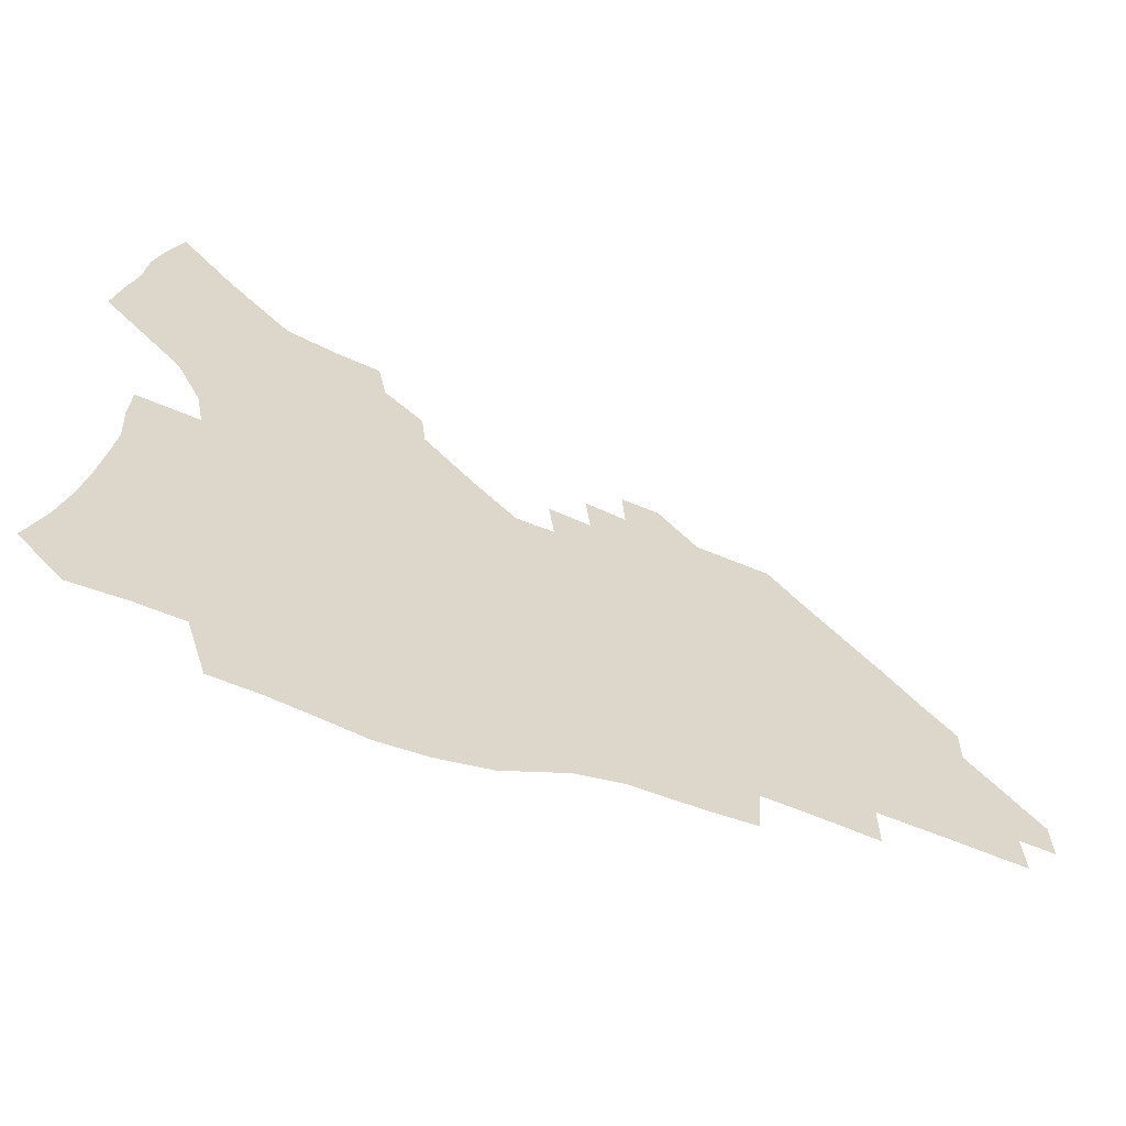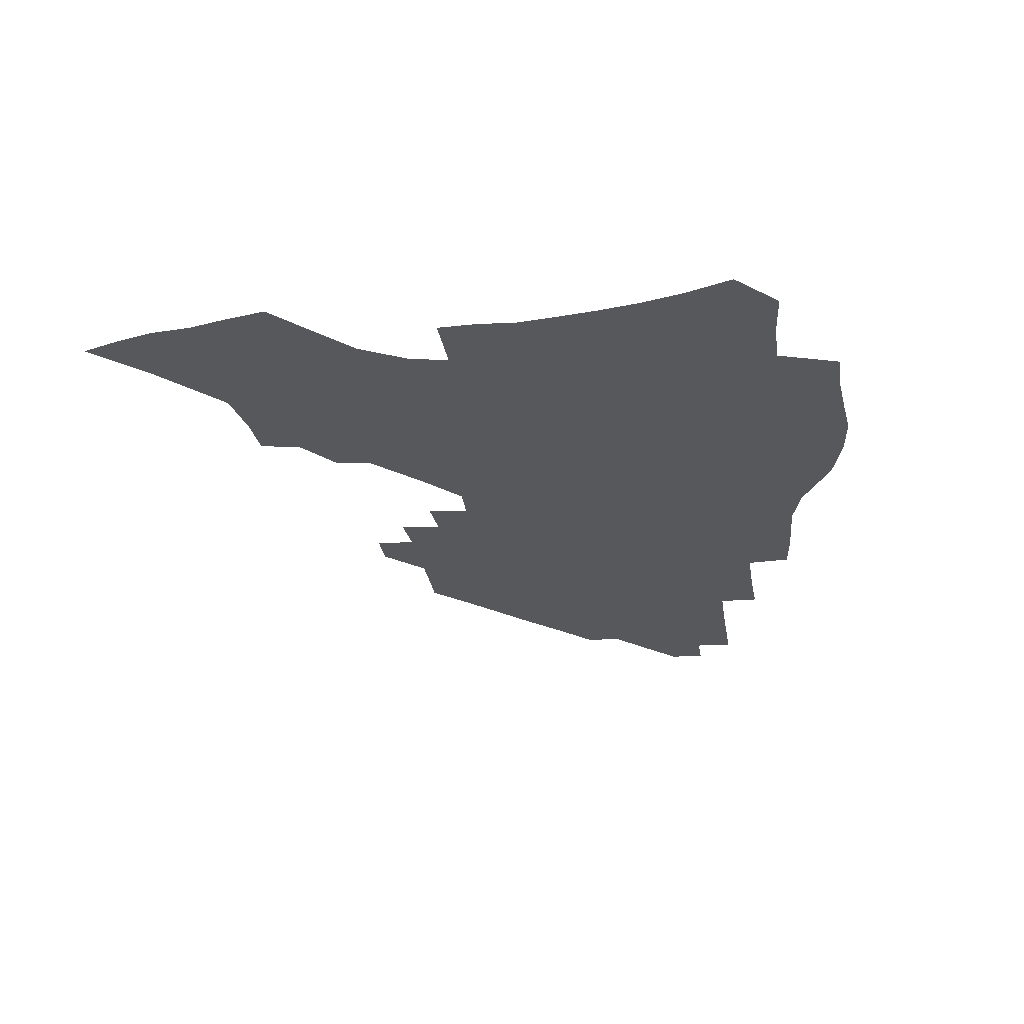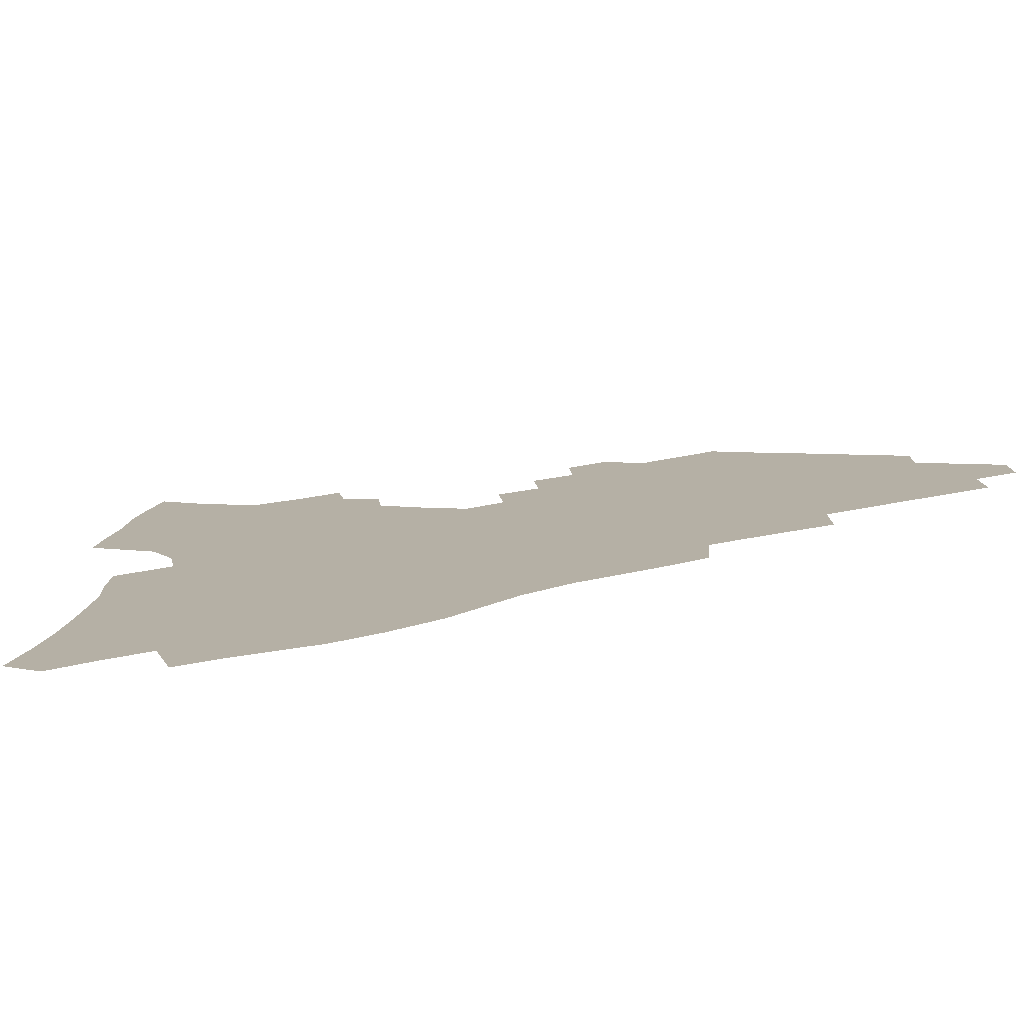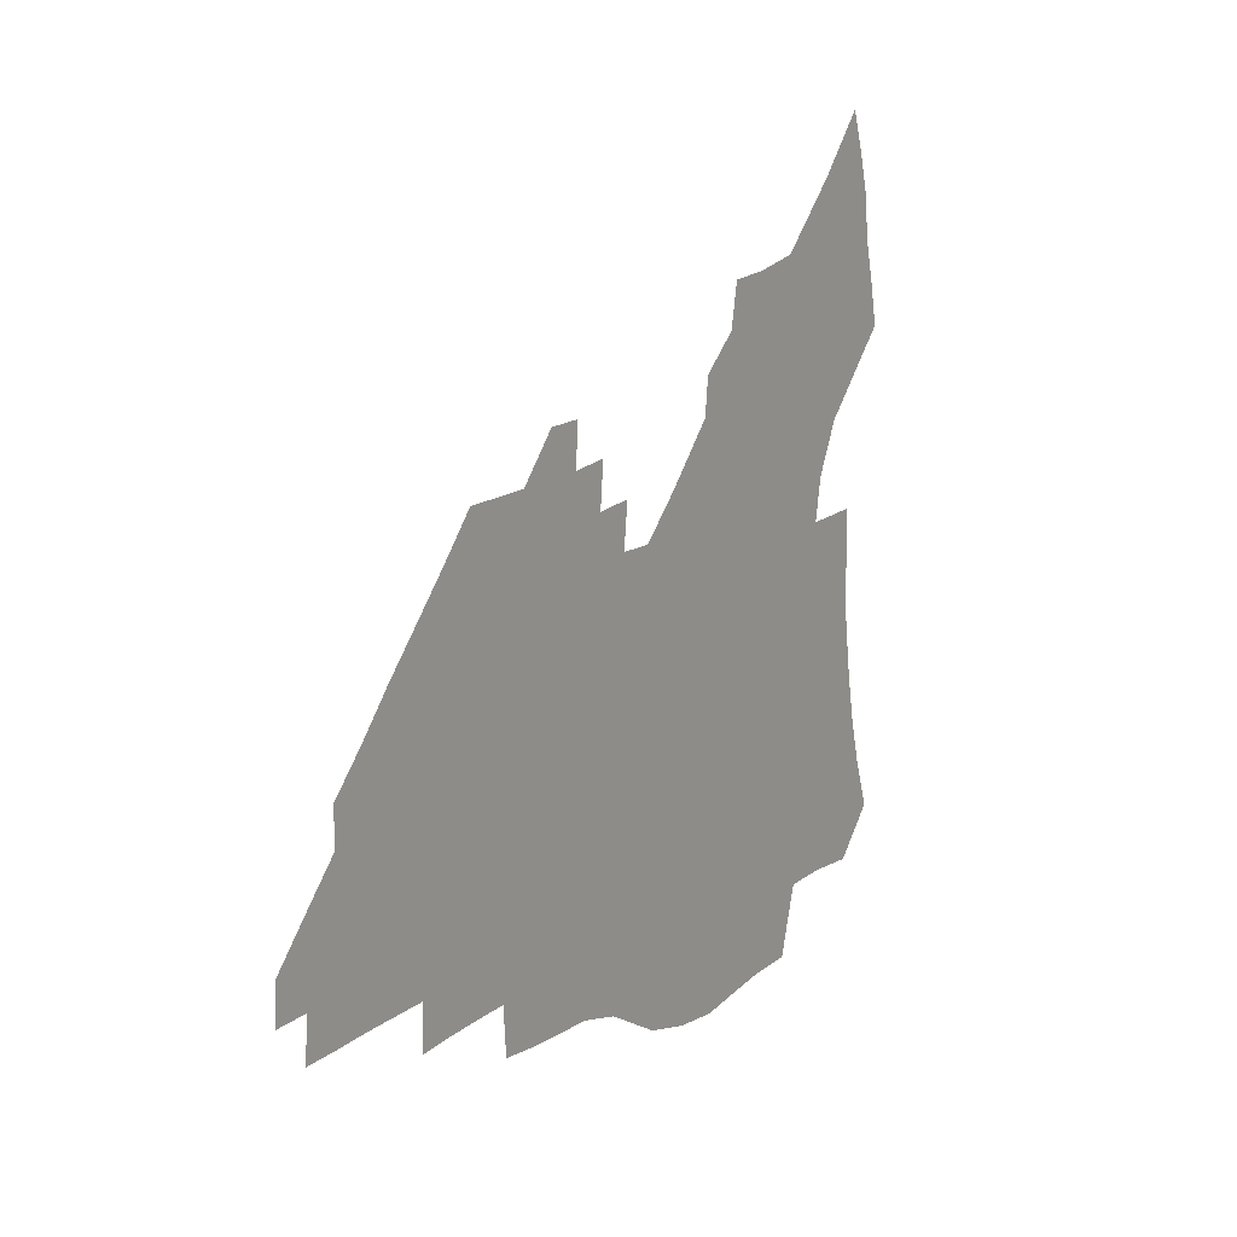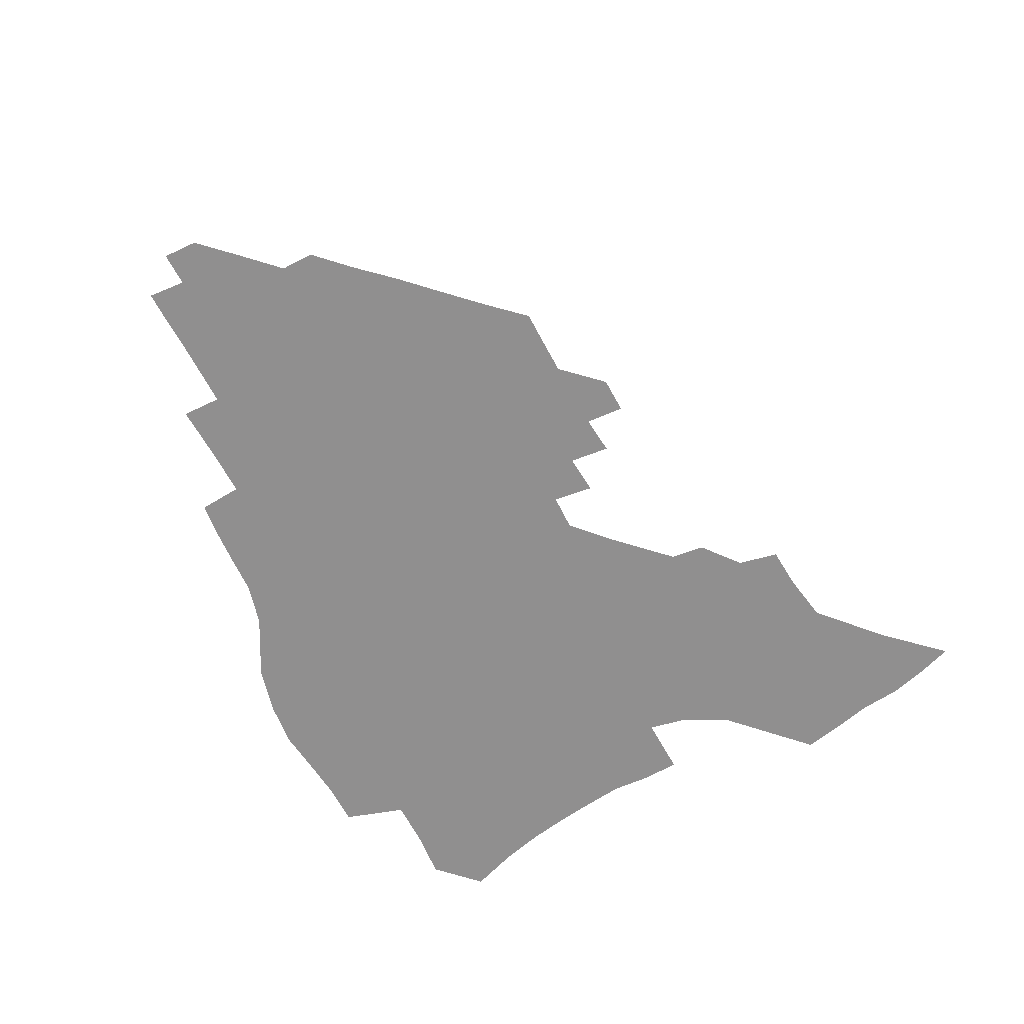
<metadata>
{"format":"obj","ext":"obj","renderer":"f3d","projection":"perspective","resolution":1024,"background":"white","views":[{"elev":-61.8,"azim":-22.3,"up":"+Y"},{"elev":-27.7,"azim":-82.8,"up":"+Z"},{"elev":-77.9,"azim":10.1,"up":"+Y"},{"elev":13.0,"azim":121.6,"up":"+Y"},{"elev":-65.4,"azim":116.7,"up":"+Z"}]}
</metadata>
<code>
v 252.4 191.7 0
v 258.9 209.4 0
v 263.2 225.7 0
v 266.2 241.1 0
v 268.4 256.2 0
v 270.3 271 0
v 269.5 285.7 0
v 270.1 300.2 0
v 268.2 175.8 0
v 275.4 194.4 0
v 280.1 210.9 0
v 284.2 226.8 0
v 286.5 241.7 0
v 288.3 256.4 0
v 291.7 271.1 0
v 292.8 285.2 0
v 292.6 299.3 0
v 289.7 314.2 0
v 280.5 332 0
v 251.7 360.3 0
v 255 375.4 0
v 258.8 390.1 0
v 260.4 405.4 0
v 264.5 419.6 0
v 269.4 433.2 0
v 287.8 177.2 0
v 293.8 195.1 0
v 299.1 212 0
v 302.3 227.2 0
v 304 241.7 0
v 306.3 256.3 0
v 310.2 271.1 0
v 311.1 285 0
v 310.3 299 0
v 310 313.1 0
v 309.9 326.9 0
v 304.2 343.5 0
v 294.3 363.1 0
v 285.7 382.7 0
v 287.6 397.2 0
v 288.9 412 0
v 304.8 176.8 0
v 310.8 195.1 0
v 314.8 211.3 0
v 317.6 226.5 0
v 320.1 241.4 0
v 322.5 256 0
v 326.1 270.8 0
v 327.4 284.7 0
v 327.1 298.5 0
v 327.4 312.2 0
v 326.5 326.1 0
v 323.1 341.6 0
v 320.7 356.6 0
v 316.8 372.9 0
v 312.9 389.5 0
v 312.1 153.3 0
v 322.5 177.6 0
v 327.3 194.9 0
v 330.5 210.8 0
v 332.5 225.7 0
v 335.5 240.9 0
v 337.9 255.5 0
v 342.2 270.7 0
v 343.6 284.4 0
v 343.4 298.1 0
v 342.7 312 0
v 341.3 326.1 0
v 338.7 341.3 0
v 338.4 354.8 0
v 336.3 369.2 0
v 331.7 386 0
v 329.2 152.9 0
v 338.1 176.1 0
v 343.8 194.9 0
v 346.5 210.6 0
v 349.3 226.1 0
v 351.1 240.8 0
v 354.5 255.9 0
v 357.9 270.6 0
v 359.6 284.2 0
v 359.2 297.6 0
v 357.1 312.1 0
v 355.3 326.8 0
v 353.3 341.8 0
v 352.1 355.5 0
v 350.8 369.1 0
v 347.5 384.7 0
v 345.2 151.1 0
v 355.1 176.4 0
v 360.5 195.3 0
v 363.8 211.7 0
v 365.8 226.8 0
v 368.7 242 0
v 370.7 256.3 0
v 373.2 270.5 0
v 374.2 283.9 0
v 374.4 297 0
v 372.9 310.9 0
v 370.2 326.4 0
v 366.6 344.2 0
v 365.1 357.3 0
v 360.9 149 0
v 372.7 178 0
v 378 196.9 0
v 381.3 213.3 0
v 382.6 228 0
v 385.7 243.2 0
v 387.2 257.2 0
v 388.1 270.6 0
v 388.4 283.7 0
v 388.4 296.7 0
v 387.1 310.4 0
v 385.4 324.8 0
v 378.4 150.6 0
v 390 180 0
v 395.9 199.8 0
v 397.7 214.9 0
v 399.4 229.6 0
v 400.6 243.7 0
v 401.1 257.2 0
v 401.6 270.5 0
v 402 283.7 0
v 401.5 297 0
v 400.6 310.5 0
v 397.2 155 0
v 408.3 184.1 0
v 411.8 201.6 0
v 413 216.1 0
v 414.1 230.3 0
v 414.3 243.7 0
v 415 257.3 0
v 415 270.5 0
v 415.8 283.6 0
v 414.9 297.2 0
v 414.2 310.6 0
v 412.3 326.2 0
v 420.2 167.3 0
v 424.9 187.6 0
v 426.2 202.4 0
v 427.2 216.7 0
v 428.2 230.7 0
v 428.2 244 0
v 428.8 257.5 0
v 428.8 270.7 0
v 428.7 284.1 0
v 428.4 297.4 0
v 427.6 311.1 0
v 427.3 324.8 0
v 425.8 340.4 0
v 436.7 171.3 0
v 439.4 188.9 0
v 440.3 203.1 0
v 441 217.1 0
v 441.6 230.8 0
v 441.9 244.2 0
v 442.1 257.5 0
v 442.1 270.7 0
v 442 284 0
v 442.1 297.1 0
v 441.6 310.6 0
v 440.9 324.8 0
v 440.4 338.8 0
v 439.5 353.6 0
v 450.9 171.6 0
v 453.1 189.4 0
v 453.9 203.5 0
v 454.9 217.7 0
v 455 231 0
v 455 244.2 0
v 455.2 257.4 0
v 455.4 270.7 0
v 455.2 283.9 0
v 455.2 297.1 0
v 454.9 310.6 0
v 454.5 324.2 0
v 454 338.1 0
v 453.2 353.2 0
v 464.9 172.3 0
v 466.6 189.4 0
v 467.5 204 0
v 468 217.8 0
v 468.3 231.1 0
v 468.4 244.3 0
v 468.4 257.4 0
v 468.8 270.6 0
v 468.7 283.7 0
v 468.4 297.1 0
v 468.1 310.4 0
v 467.9 323.7 0
v 467.4 337.9 0
v 478.8 173.6 0
v 480.2 190.2 0
v 480.7 204.3 0
v 481 217.6 0
v 481.4 231.2 0
v 481.5 244.4 0
v 481.5 257.5 0
v 481.5 270.5 0
v 481.7 283.5 0
v 481.3 297.4 0
v 481.2 310.3 0
v 481 323.6 0
v 480.6 337.5 0
v 493.4 189.9 0
v 493.7 204.5 0
v 494 217.6 0
v 494.3 231.3 0
v 494.6 244.5 0
v 494.5 257.4 0
v 494.5 270.4 0
v 494.5 283.4 0
v 494.1 297.1 0
v 494.1 310.1 0
v 494 323.2 0
v 493.6 337.3 0
v 506.5 189.4 0
v 506.6 204.3 0
v 506.9 217.9 0
v 507 231.4 0
v 507.2 244.5 0
v 507.2 257.4 0
v 507.4 270.2 0
v 507.2 283.2 0
v 507 296.6 0
v 507 309.7 0
v 506.8 322.7 0
v 519.8 188.5 0
v 519.6 203.8 0
v 519.7 217.6 0
v 519.7 231.3 0
v 519.7 244.4 0
v 519.8 257.3 0
v 519.7 270.1 0
v 519.7 283 0
v 519.7 296.1 0
v 519.6 309.4 0
v 532.5 203.6 0
v 532.3 217.7 0
v 532.1 231.3 0
v 532.2 244.2 0
v 532.3 257.1 0
v 532.1 270 0
v 532.1 282.8 0
v 532.3 296.2 0
v 545.4 203.4 0
v 544.8 217.8 0
v 544.7 231.1 0
v 544.8 244 0
v 544.6 257.1 0
v 544.5 269.9 0
v 544.5 282.7 0
v 558.4 202.8 0
v 557.7 217.2 0
v 557.3 230.8 0
v 557.2 243.9 0
v 556.9 257 0
v 557 269.8 0
v 571.3 202.5 0
v 570.3 217 0
v 570.1 230.3 0
v 569.5 243.9 0
v 583 216.6 0
v 582.7 230 0
f 9 10 1
f 1 10 2
f 10 11 2
f 2 11 3
f 11 12 3
f 3 12 4
f 12 13 4
f 4 13 5
f 13 14 5
f 5 14 6
f 14 15 6
f 6 15 7
f 15 16 7
f 7 16 8
f 16 17 8
f 9 26 10
f 26 27 10
f 10 27 11
f 27 28 11
f 11 28 12
f 28 29 12
f 12 29 13
f 29 30 13
f 13 30 14
f 30 31 14
f 14 31 15
f 31 32 15
f 15 32 16
f 32 33 16
f 16 33 17
f 33 34 17
f 17 34 18
f 34 35 18
f 18 35 19
f 35 36 19
f 19 36 20
f 36 37 20
f 20 37 21
f 37 38 21
f 21 38 22
f 38 39 22
f 22 39 23
f 39 40 23
f 23 40 24
f 40 41 24
f 24 41 25
f 26 42 27
f 42 43 27
f 27 43 28
f 43 44 28
f 28 44 29
f 44 45 29
f 29 45 30
f 45 46 30
f 30 46 31
f 46 47 31
f 31 47 32
f 47 48 32
f 32 48 33
f 48 49 33
f 33 49 34
f 49 50 34
f 34 50 35
f 50 51 35
f 35 51 36
f 51 52 36
f 36 52 37
f 52 53 37
f 37 53 38
f 53 54 38
f 38 54 39
f 54 55 39
f 39 55 40
f 55 56 40
f 40 56 41
f 57 58 42
f 42 58 43
f 58 59 43
f 43 59 44
f 59 60 44
f 44 60 45
f 60 61 45
f 45 61 46
f 61 62 46
f 46 62 47
f 62 63 47
f 47 63 48
f 63 64 48
f 48 64 49
f 64 65 49
f 49 65 50
f 65 66 50
f 50 66 51
f 66 67 51
f 51 67 52
f 67 68 52
f 52 68 53
f 68 69 53
f 53 69 54
f 69 70 54
f 54 70 55
f 70 71 55
f 55 71 56
f 71 72 56
f 57 73 58
f 73 74 58
f 58 74 59
f 74 75 59
f 59 75 60
f 75 76 60
f 60 76 61
f 76 77 61
f 61 77 62
f 77 78 62
f 62 78 63
f 78 79 63
f 63 79 64
f 79 80 64
f 64 80 65
f 80 81 65
f 65 81 66
f 81 82 66
f 66 82 67
f 82 83 67
f 67 83 68
f 83 84 68
f 68 84 69
f 84 85 69
f 69 85 70
f 85 86 70
f 70 86 71
f 86 87 71
f 71 87 72
f 87 88 72
f 73 89 74
f 89 90 74
f 74 90 75
f 90 91 75
f 75 91 76
f 91 92 76
f 76 92 77
f 92 93 77
f 77 93 78
f 93 94 78
f 78 94 79
f 94 95 79
f 79 95 80
f 95 96 80
f 80 96 81
f 96 97 81
f 81 97 82
f 97 98 82
f 82 98 83
f 98 99 83
f 83 99 84
f 99 100 84
f 84 100 85
f 100 101 85
f 85 101 86
f 101 102 86
f 86 102 87
f 89 103 90
f 103 104 90
f 90 104 91
f 104 105 91
f 91 105 92
f 105 106 92
f 92 106 93
f 106 107 93
f 93 107 94
f 107 108 94
f 94 108 95
f 108 109 95
f 95 109 96
f 109 110 96
f 96 110 97
f 110 111 97
f 97 111 98
f 111 112 98
f 98 112 99
f 112 113 99
f 99 113 100
f 113 114 100
f 100 114 101
f 103 115 104
f 115 116 104
f 104 116 105
f 116 117 105
f 105 117 106
f 117 118 106
f 106 118 107
f 118 119 107
f 107 119 108
f 119 120 108
f 108 120 109
f 120 121 109
f 109 121 110
f 121 122 110
f 110 122 111
f 122 123 111
f 111 123 112
f 123 124 112
f 112 124 113
f 124 125 113
f 113 125 114
f 115 126 116
f 126 127 116
f 116 127 117
f 127 128 117
f 117 128 118
f 128 129 118
f 118 129 119
f 129 130 119
f 119 130 120
f 130 131 120
f 120 131 121
f 131 132 121
f 121 132 122
f 132 133 122
f 122 133 123
f 133 134 123
f 123 134 124
f 134 135 124
f 124 135 125
f 135 136 125
f 126 138 127
f 138 139 127
f 127 139 128
f 139 140 128
f 128 140 129
f 140 141 129
f 129 141 130
f 141 142 130
f 130 142 131
f 142 143 131
f 131 143 132
f 143 144 132
f 132 144 133
f 144 145 133
f 133 145 134
f 145 146 134
f 134 146 135
f 146 147 135
f 135 147 136
f 147 148 136
f 136 148 137
f 148 149 137
f 138 151 139
f 151 152 139
f 139 152 140
f 152 153 140
f 140 153 141
f 153 154 141
f 141 154 142
f 154 155 142
f 142 155 143
f 155 156 143
f 143 156 144
f 156 157 144
f 144 157 145
f 157 158 145
f 145 158 146
f 158 159 146
f 146 159 147
f 159 160 147
f 147 160 148
f 160 161 148
f 148 161 149
f 161 162 149
f 149 162 150
f 162 163 150
f 151 165 152
f 165 166 152
f 152 166 153
f 166 167 153
f 153 167 154
f 167 168 154
f 154 168 155
f 168 169 155
f 155 169 156
f 169 170 156
f 156 170 157
f 170 171 157
f 157 171 158
f 171 172 158
f 158 172 159
f 172 173 159
f 159 173 160
f 173 174 160
f 160 174 161
f 174 175 161
f 161 175 162
f 175 176 162
f 162 176 163
f 176 177 163
f 163 177 164
f 177 178 164
f 165 179 166
f 179 180 166
f 166 180 167
f 180 181 167
f 167 181 168
f 181 182 168
f 168 182 169
f 182 183 169
f 169 183 170
f 183 184 170
f 170 184 171
f 184 185 171
f 171 185 172
f 185 186 172
f 172 186 173
f 186 187 173
f 173 187 174
f 187 188 174
f 174 188 175
f 188 189 175
f 175 189 176
f 189 190 176
f 176 190 177
f 190 191 177
f 177 191 178
f 179 192 180
f 192 193 180
f 180 193 181
f 193 194 181
f 181 194 182
f 194 195 182
f 182 195 183
f 195 196 183
f 183 196 184
f 196 197 184
f 184 197 185
f 197 198 185
f 185 198 186
f 198 199 186
f 186 199 187
f 199 200 187
f 187 200 188
f 200 201 188
f 188 201 189
f 201 202 189
f 189 202 190
f 202 203 190
f 190 203 191
f 203 204 191
f 193 205 194
f 205 206 194
f 194 206 195
f 206 207 195
f 195 207 196
f 207 208 196
f 196 208 197
f 208 209 197
f 197 209 198
f 209 210 198
f 198 210 199
f 210 211 199
f 199 211 200
f 211 212 200
f 200 212 201
f 212 213 201
f 201 213 202
f 213 214 202
f 202 214 203
f 214 215 203
f 203 215 204
f 215 216 204
f 205 217 206
f 217 218 206
f 206 218 207
f 218 219 207
f 207 219 208
f 219 220 208
f 208 220 209
f 220 221 209
f 209 221 210
f 221 222 210
f 210 222 211
f 222 223 211
f 211 223 212
f 223 224 212
f 212 224 213
f 224 225 213
f 213 225 214
f 225 226 214
f 214 226 215
f 226 227 215
f 215 227 216
f 217 228 218
f 228 229 218
f 218 229 219
f 229 230 219
f 219 230 220
f 230 231 220
f 220 231 221
f 231 232 221
f 221 232 222
f 232 233 222
f 222 233 223
f 233 234 223
f 223 234 224
f 234 235 224
f 224 235 225
f 235 236 225
f 225 236 226
f 236 237 226
f 226 237 227
f 229 238 230
f 238 239 230
f 230 239 231
f 239 240 231
f 231 240 232
f 240 241 232
f 232 241 233
f 241 242 233
f 233 242 234
f 242 243 234
f 234 243 235
f 243 244 235
f 235 244 236
f 244 245 236
f 236 245 237
f 238 246 239
f 246 247 239
f 239 247 240
f 247 248 240
f 240 248 241
f 248 249 241
f 241 249 242
f 249 250 242
f 242 250 243
f 250 251 243
f 243 251 244
f 251 252 244
f 244 252 245
f 246 253 247
f 253 254 247
f 247 254 248
f 254 255 248
f 248 255 249
f 255 256 249
f 249 256 250
f 256 257 250
f 250 257 251
f 257 258 251
f 251 258 252
f 253 259 254
f 259 260 254
f 254 260 255
f 260 261 255
f 255 261 256
f 261 262 256
f 256 262 257
f 260 263 261
f 263 264 261
f 261 264 262

</code>
